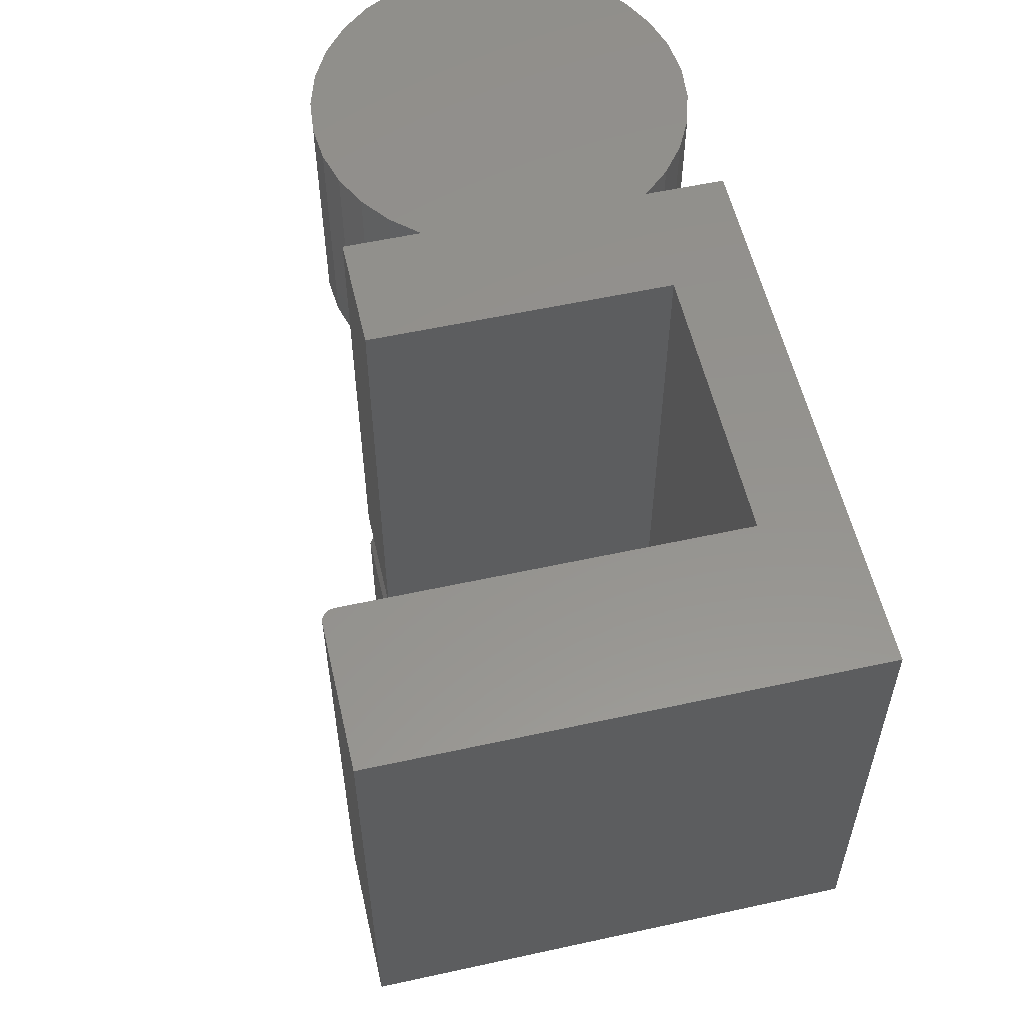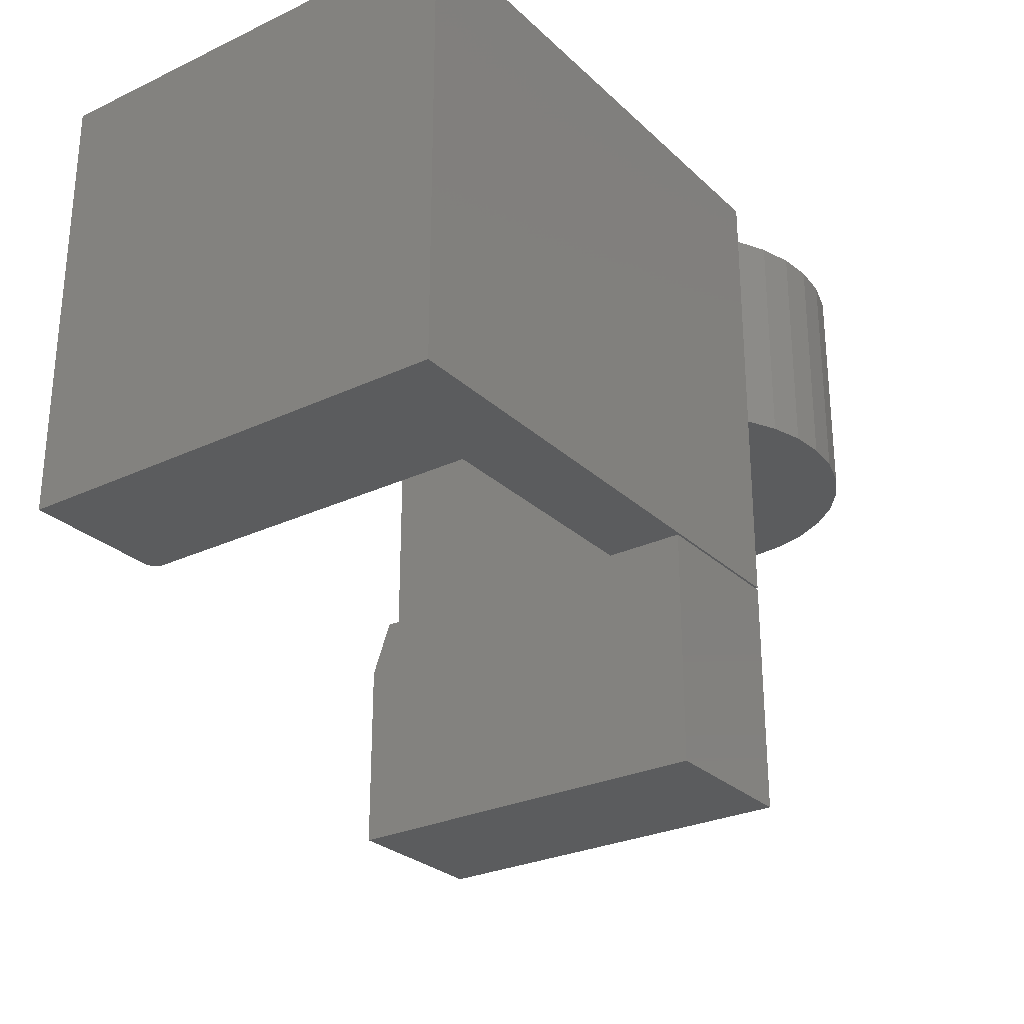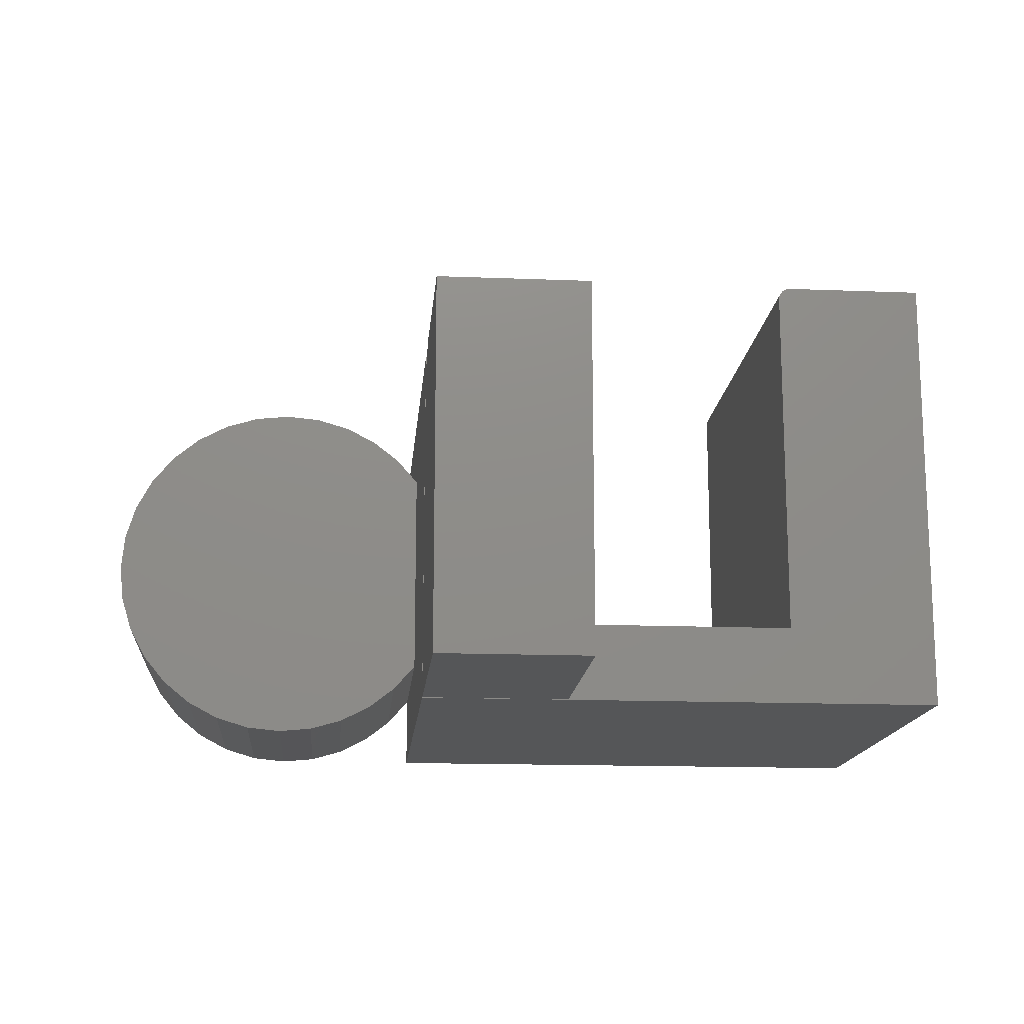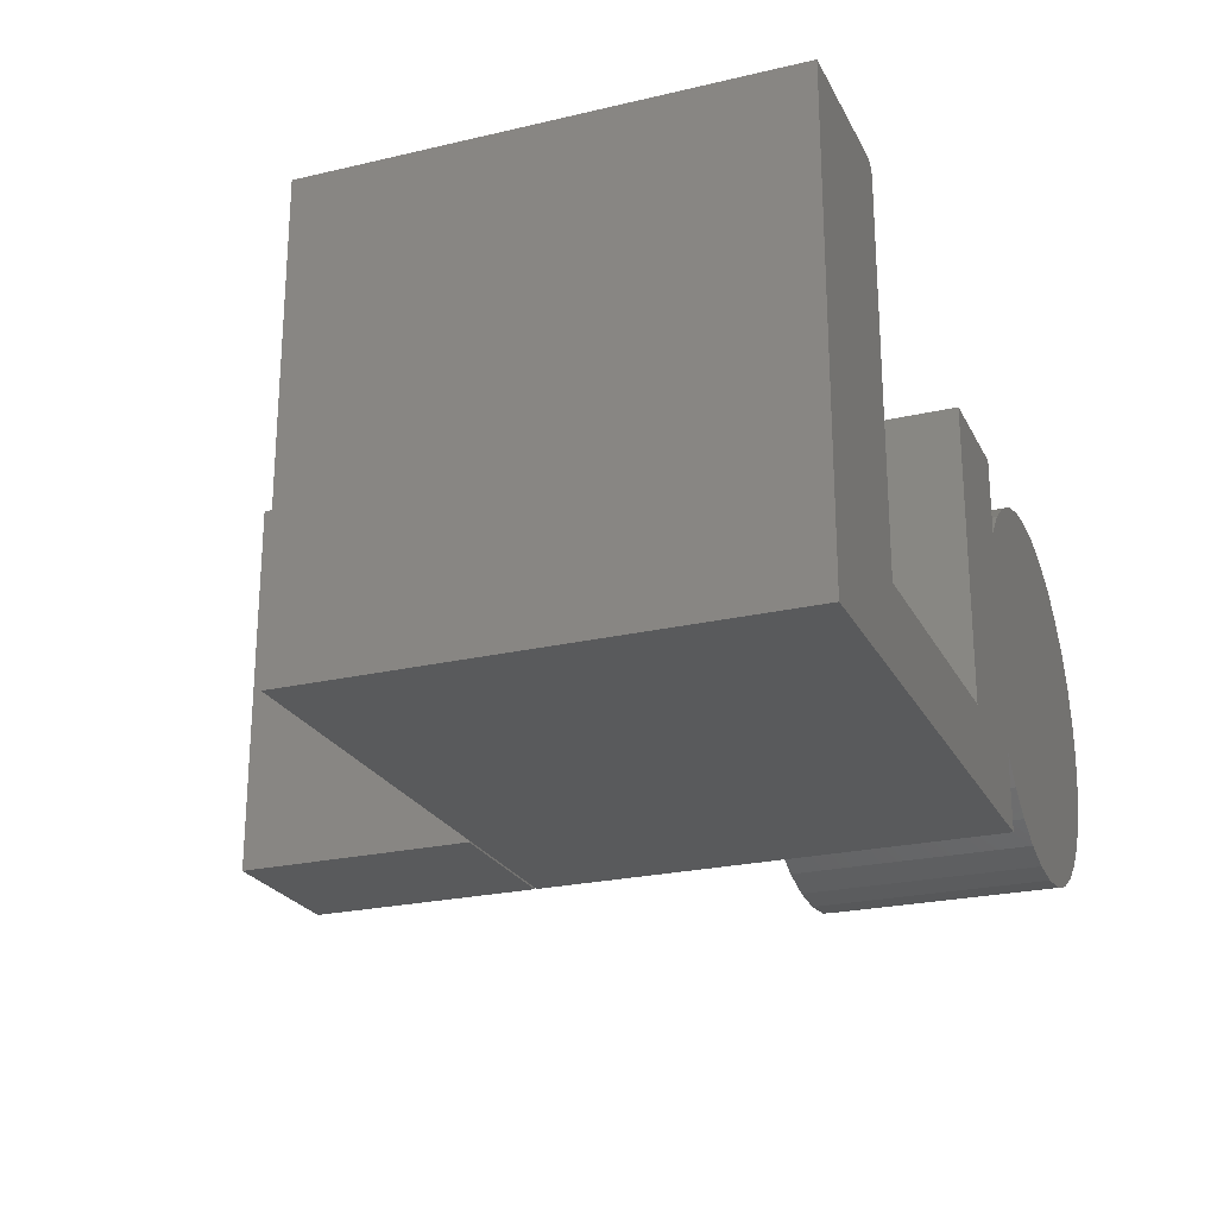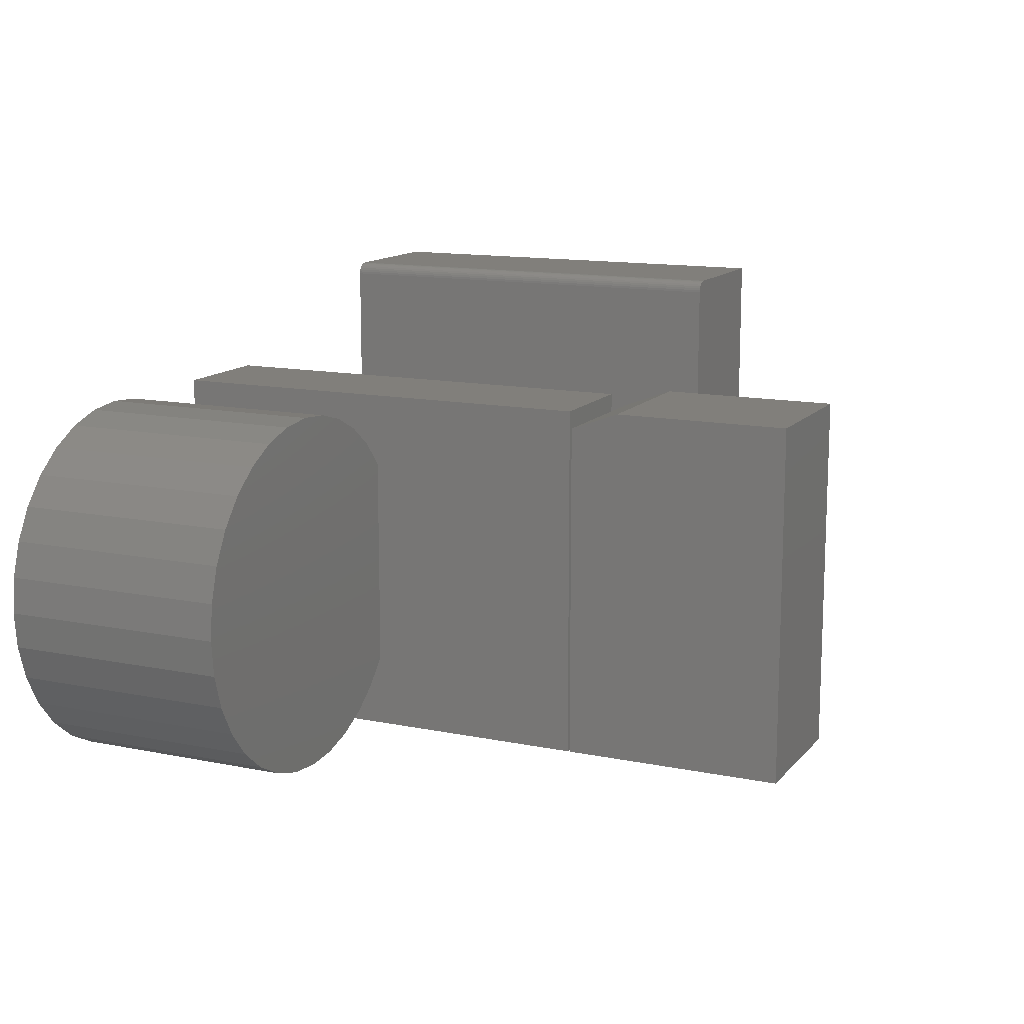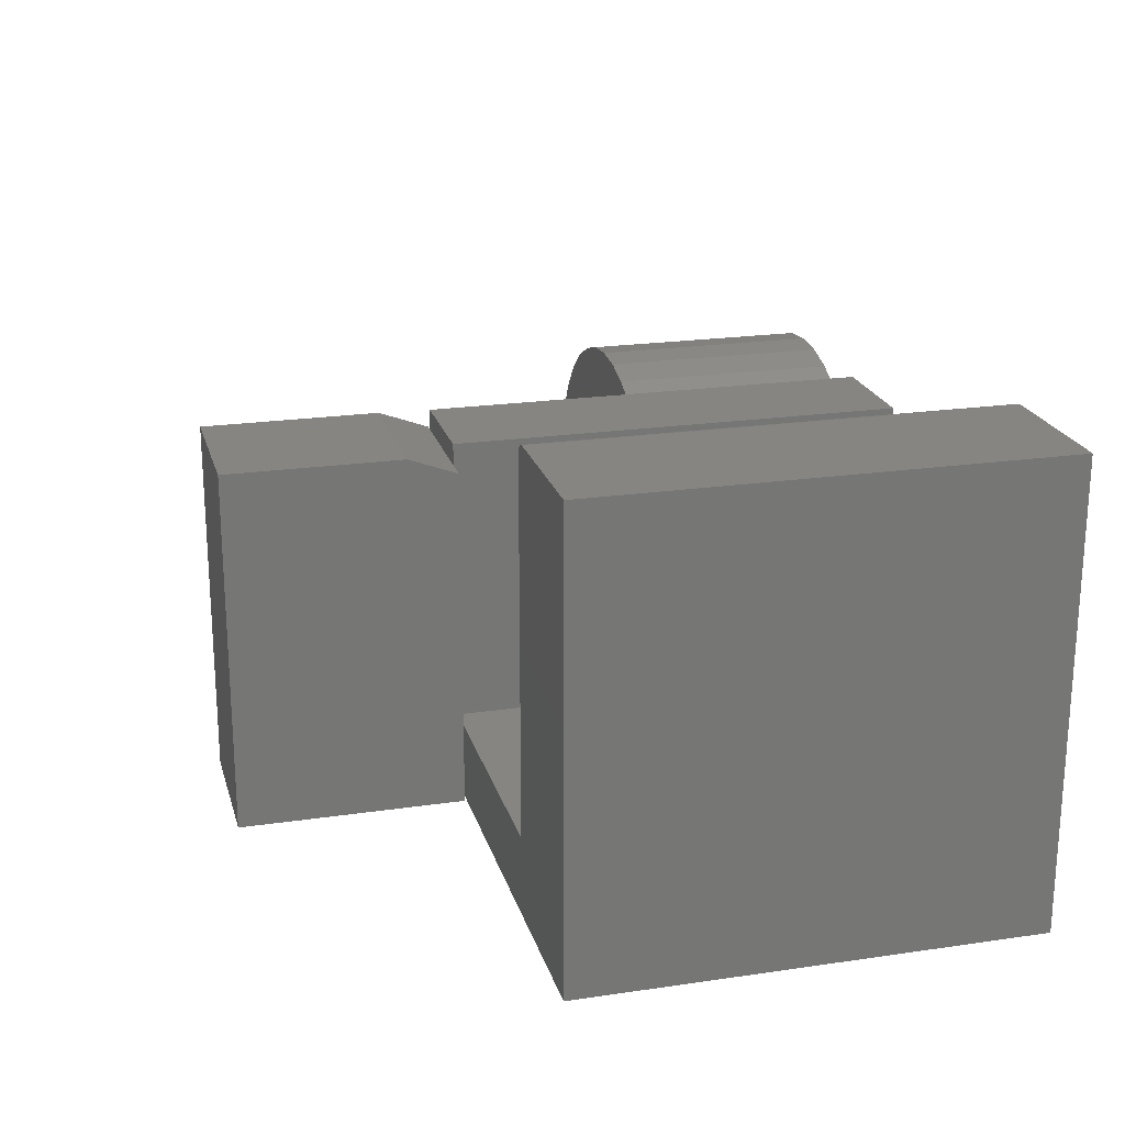
<metadata>
{"format":"stl","ext":"stl","renderer":"f3d","projection":"perspective","resolution":1024,"background":"white","views":[{"elev":56.4,"azim":77.1,"up":"+Y"},{"elev":-27.6,"azim":125.8,"up":"+Y"},{"elev":-15.2,"azim":-4.8,"up":"+Z"},{"elev":-23.8,"azim":111.4,"up":"+Z"},{"elev":13.2,"azim":-65.1,"up":"+Z"},{"elev":21.4,"azim":75.4,"up":"+Z"}]}
</metadata>
<code>
# stl→obj: 96 verts, 184 faces
v 0.1546 5.897e-17 0.2826
v 0.1576 5.918e-17 0.2835
v 0.1606 5.936e-17 0.2838
v -0.4801 -7.907e-18 -0.2852
v -0.5684 -1.754e-17 -0.2846
v -0.4382 -2.594e-18 -0.2732
v -0.5234 -1.279e-17 -0.2891
v -0.4801 1.729e-17 0.168
v -0.5684 7.556e-18 0.1674
v -0.5234 1.269e-17 0.1719
v -0.4382 2.128e-17 0.156
v 0.3359 6.91e-17 0.2838
v 0.3359 3.73e-17 -0.2891
v 0.145 3.219e-17 -0.19
v 0.145 5.763e-17 0.2682
v 0.1453 5.782e-17 0.2712
v 0.1462 5.803e-17 0.2742
v 0.1476 5.826e-17 0.2769
v 0.1496 5.85e-17 0.2792
v 0.1519 5.874e-17 0.2812
v -0.3359 1.313e-17 -0.1944
v -0.3648 8.116e-18 -0.227
v -0.6864 -2.714e-17 -0.2216
v -0.7151 -2.838e-17 -0.1866
v -0.1945 1.335e-17 -0.19
v -0.3359 0 -0.2891
v -0.7364 -2.854e-17 -0.1468
v -0.7495 -2.759e-17 -0.1036
v -0.7539 -2.559e-17 -0.05859
v -0.7495 -2.26e-17 -0.01363
v -0.7364 -1.874e-17 0.0296
v -0.7151 -1.417e-17 0.06945
v -0.3359 2.826e-17 0.07723
v -0.3359 2.552e-17 0.1706
v -0.1945 3.337e-17 0.1706
v -0.6116 -2.161e-17 -0.2715
v -0.6515 -2.485e-17 -0.2502
v -0.3993 2.811e-18 -0.2536
v -0.6116 2.028e-18 0.1543
v -0.3993 2.45e-17 0.1364
v -0.6515 -3.578e-18 0.133
v -0.3648 2.686e-17 0.1098
v -0.6864 -9.046e-18 0.1044
v -0.5234 -0.2891 0.1719
v -0.5684 -0.2891 0.1674
v -0.4801 -0.2891 0.168
v -0.4382 -0.2891 0.156
v -0.4382 -0.2891 -0.2732
v -0.5684 -0.2891 -0.2846
v -0.4801 -0.2891 -0.2852
v -0.5234 -0.2891 -0.2891
v -0.3359 -0.2891 -0.1944
v -0.3359 -0.2891 0.07723
v -0.7151 -0.2891 0.06945
v -0.7364 -0.2891 0.0296
v -0.7495 -0.2891 -0.01363
v -0.7539 -0.2891 -0.05859
v -0.7495 -0.2891 -0.1036
v -0.7364 -0.2891 -0.1468
v -0.7151 -0.2891 -0.1866
v -0.6864 -0.2891 -0.2216
v -0.3648 -0.2891 -0.227
v -0.6864 -0.2891 0.1044
v -0.3648 -0.2891 0.1098
v -0.6515 -0.2891 0.133
v -0.3993 -0.2891 0.1364
v -0.6116 -0.2891 0.1543
v -0.3993 -0.2891 -0.2536
v -0.6515 -0.2891 -0.2502
v -0.6116 -0.2891 -0.2715
v -0.3359 -0.5703 -0.2891
v -0.3359 -0.5703 0.1706
v -0.1484 -0.8594 -0.2891
v -0.1484 -0.5731 -0.2891
v -0.1484 -0.8594 0.1719
v -0.1484 -0.5731 0.1484
v -0.1484 -0.6356 0.1719
v -0.3359 -0.6356 0.1719
v -0.3359 -0.5731 0.1484
v -0.3359 -0.8594 0.1719
v -0.3359 -0.5731 -0.2891
v -0.3359 -0.8594 -0.2891
v 0.1606 -0.5703 0.2838
v 0.1576 -0.5703 0.2835
v 0.1546 -0.5703 0.2826
v 0.3359 -0.5703 0.2838
v 0.1519 -0.5703 0.2812
v 0.1496 -0.5703 0.2792
v 0.1476 -0.5703 0.2769
v 0.1462 -0.5703 0.2742
v 0.1453 -0.5703 0.2712
v 0.145 -0.5703 0.2682
v 0.145 -0.5703 -0.19
v 0.3359 -0.5703 -0.2891
v -0.1945 -0.5703 0.1706
v -0.1945 -0.5703 -0.19
f 1 2 3
f 4 5 6
f 5 4 7
f 8 9 10
f 9 8 11
f 12 13 14
f 12 14 15
f 12 15 16
f 12 16 17
f 12 17 18
f 12 18 19
f 12 19 20
f 12 20 1
f 12 1 3
f 21 22 23
f 21 23 24
f 21 24 25
f 21 25 14
f 21 14 13
f 21 13 26
f 25 24 27
f 25 27 28
f 25 28 29
f 25 29 30
f 25 30 31
f 25 31 32
f 25 32 33
f 25 33 34
f 25 34 35
f 5 36 6
f 6 36 37
f 6 37 38
f 38 37 23
f 38 23 22
f 9 11 39
f 39 11 40
f 39 40 41
f 41 40 42
f 41 42 43
f 43 42 33
f 43 33 32
f 44 45 46
f 47 46 45
f 48 49 50
f 51 50 49
f 52 53 54
f 52 54 55
f 52 55 56
f 52 56 57
f 52 57 58
f 52 58 59
f 52 59 60
f 52 60 61
f 52 61 62
f 54 53 63
f 63 53 64
f 63 64 65
f 65 64 66
f 65 66 67
f 67 66 47
f 67 47 45
f 62 61 68
f 68 61 69
f 68 69 48
f 48 69 70
f 48 70 49
f 21 52 22
f 22 52 62
f 22 62 38
f 38 62 68
f 38 68 6
f 6 68 48
f 6 48 4
f 4 48 50
f 4 50 7
f 7 50 51
f 10 44 8
f 8 44 46
f 8 46 11
f 11 46 47
f 11 47 40
f 40 47 66
f 40 66 42
f 42 66 64
f 42 64 33
f 33 64 53
f 21 26 52
f 52 26 71
f 52 71 53
f 53 71 72
f 53 72 33
f 33 72 34
f 7 51 5
f 5 51 49
f 5 49 36
f 36 49 70
f 36 70 37
f 37 70 69
f 37 69 23
f 23 69 61
f 23 61 24
f 24 61 60
f 24 60 27
f 27 60 59
f 27 59 28
f 28 59 58
f 28 58 29
f 29 58 57
f 29 57 30
f 30 57 56
f 30 56 31
f 31 56 55
f 31 55 32
f 32 55 54
f 32 54 43
f 43 54 63
f 43 63 41
f 41 63 65
f 41 65 39
f 39 65 67
f 39 67 9
f 9 67 45
f 9 45 10
f 10 45 44
f 73 74 75
f 75 74 76
f 75 76 77
f 78 79 80
f 80 79 81
f 80 81 82
f 77 78 75
f 75 78 80
f 74 81 76
f 76 81 79
f 76 79 77
f 77 79 78
f 75 80 73
f 73 80 82
f 73 82 74
f 74 82 81
f 83 84 85
f 86 83 85
f 86 85 87
f 86 87 88
f 86 88 89
f 86 89 90
f 86 90 91
f 86 91 92
f 86 92 93
f 86 93 94
f 95 72 96
f 96 72 71
f 96 71 93
f 93 71 94
f 15 14 92
f 92 14 93
f 12 3 86
f 86 3 83
f 15 92 16
f 16 92 91
f 16 91 17
f 17 91 90
f 17 90 18
f 18 90 89
f 18 89 19
f 19 89 88
f 19 88 20
f 20 88 87
f 20 87 1
f 1 87 85
f 1 85 2
f 2 85 84
f 2 84 3
f 3 84 83
f 35 34 95
f 95 34 72
f 25 35 96
f 96 35 95
f 14 25 93
f 93 25 96
f 94 13 86
f 86 13 12
f 71 26 94
f 94 26 13

</code>
